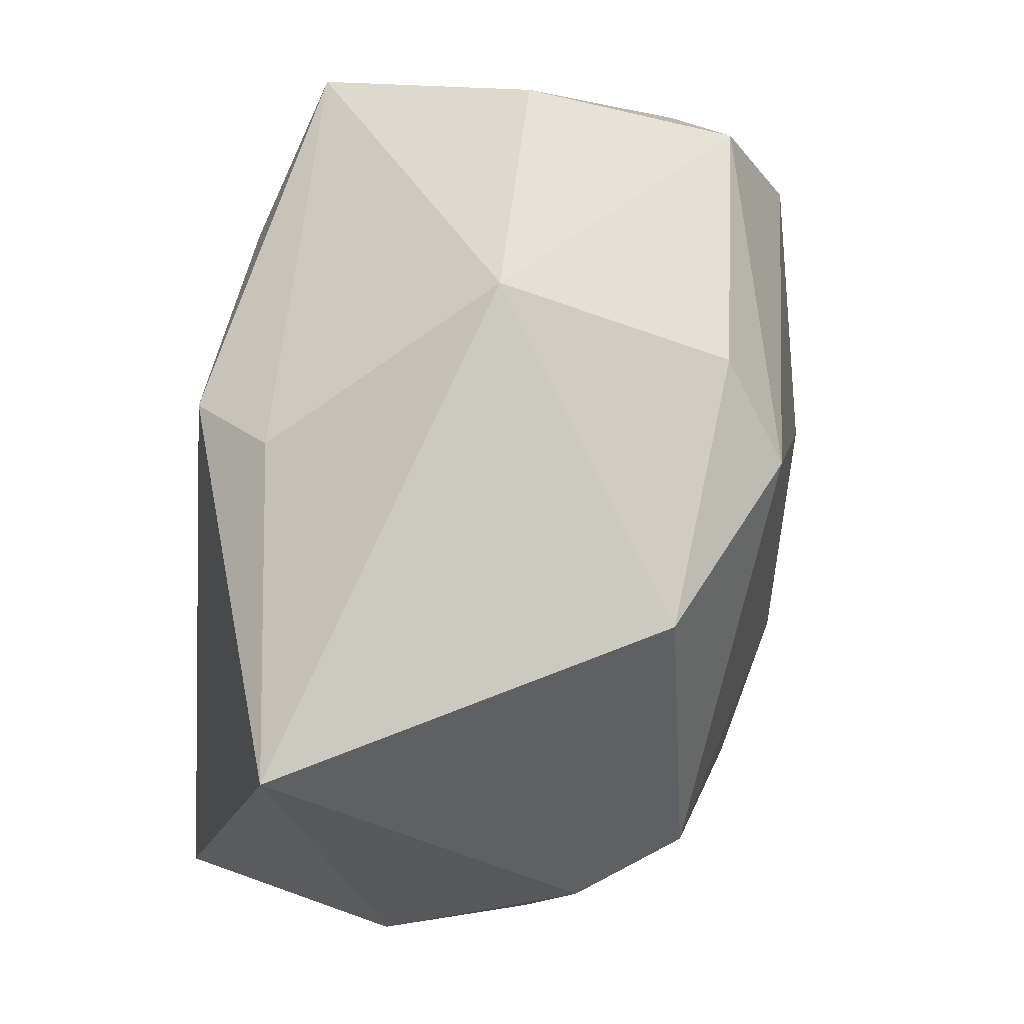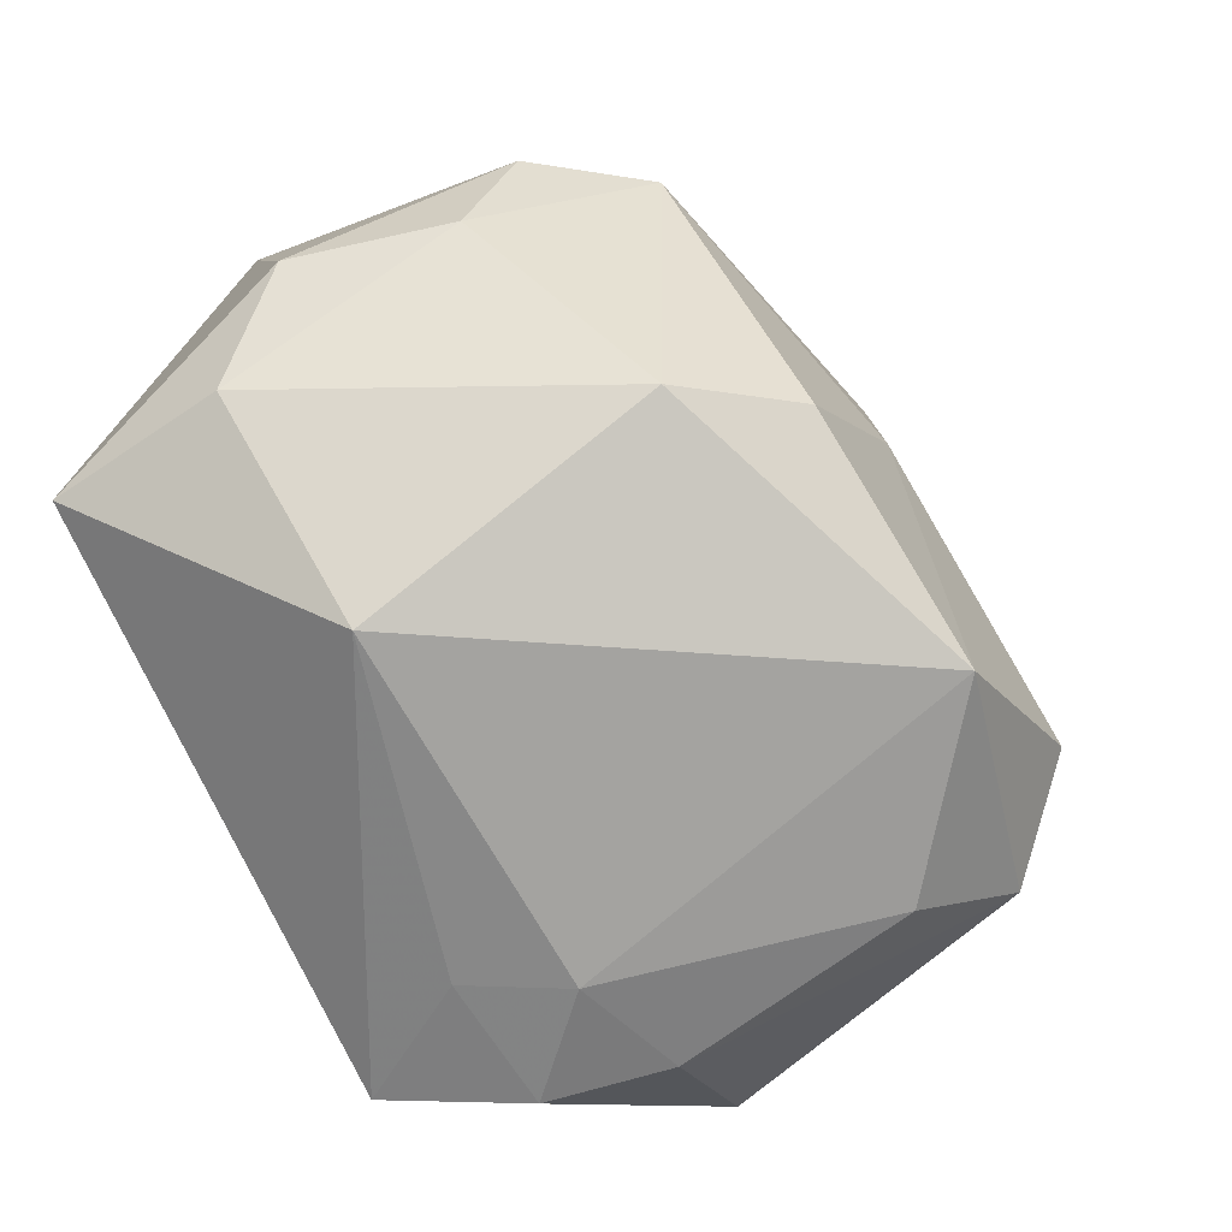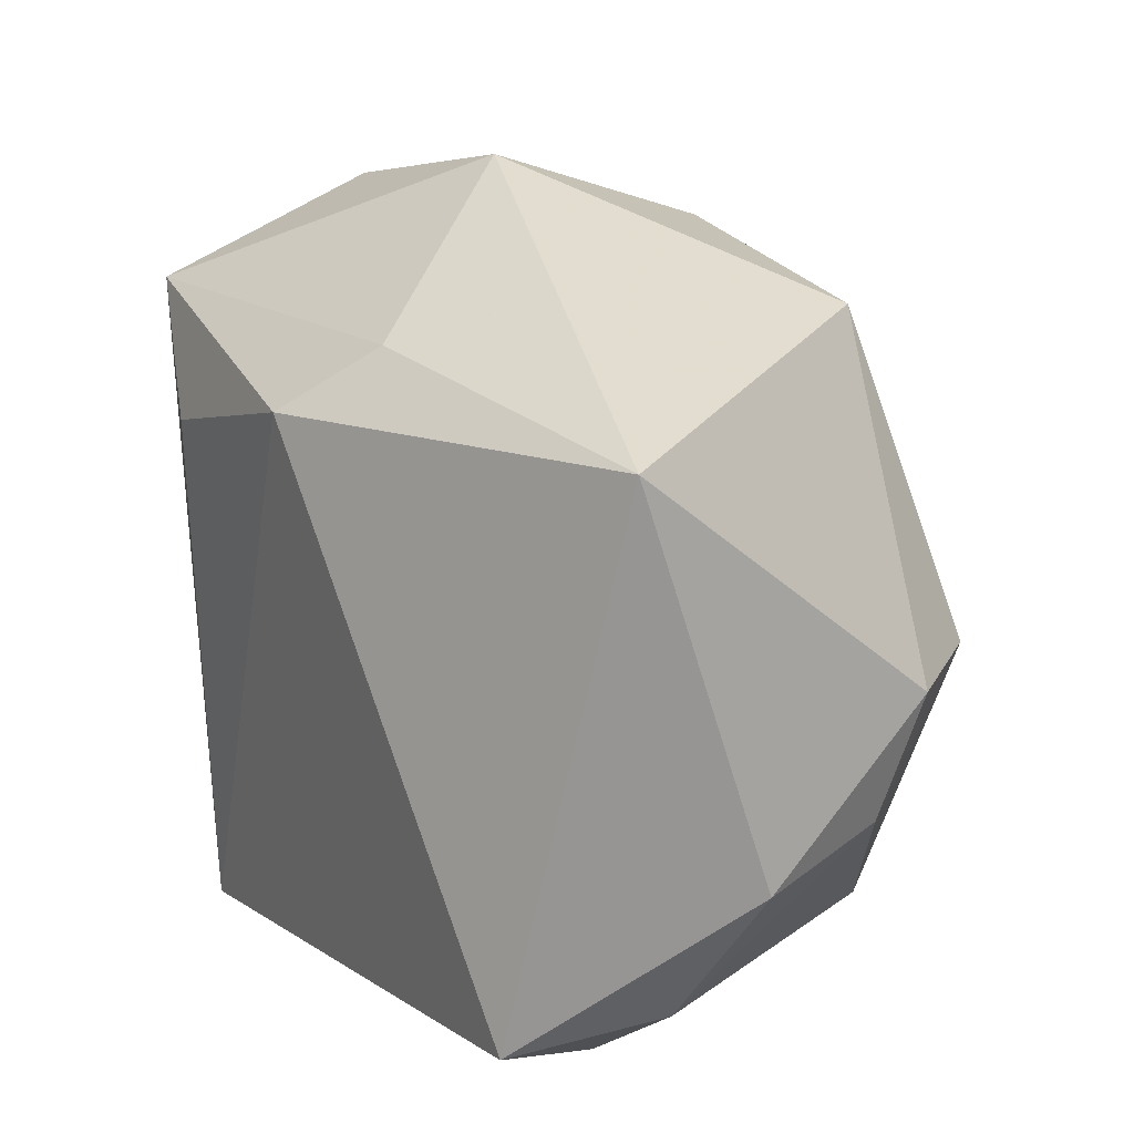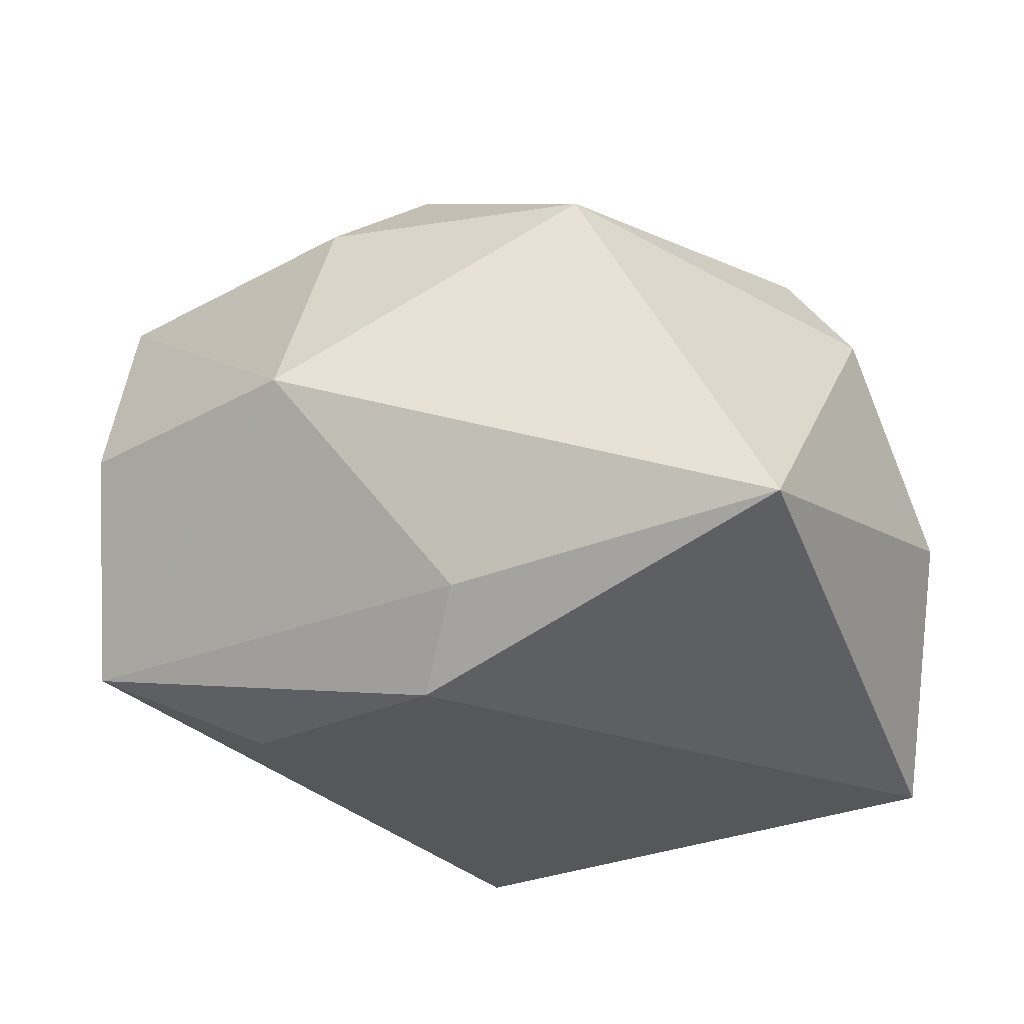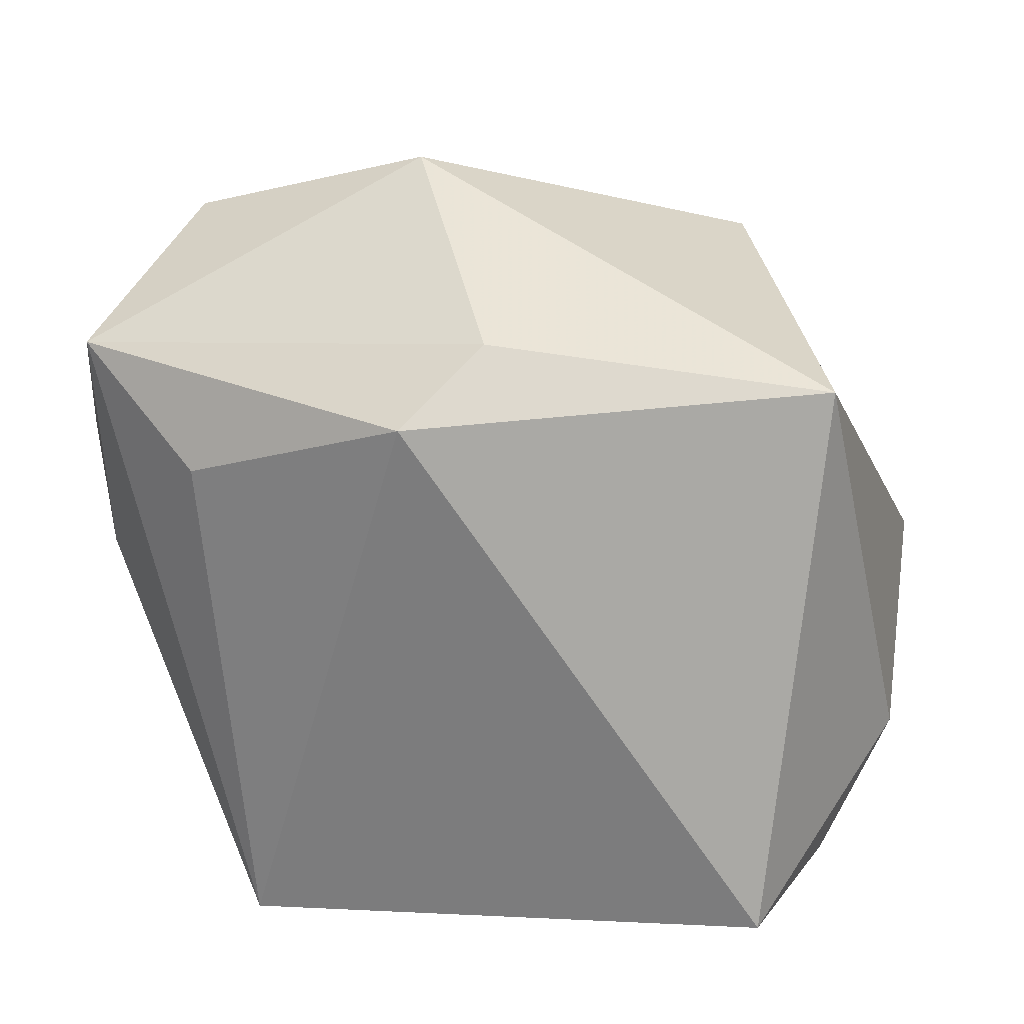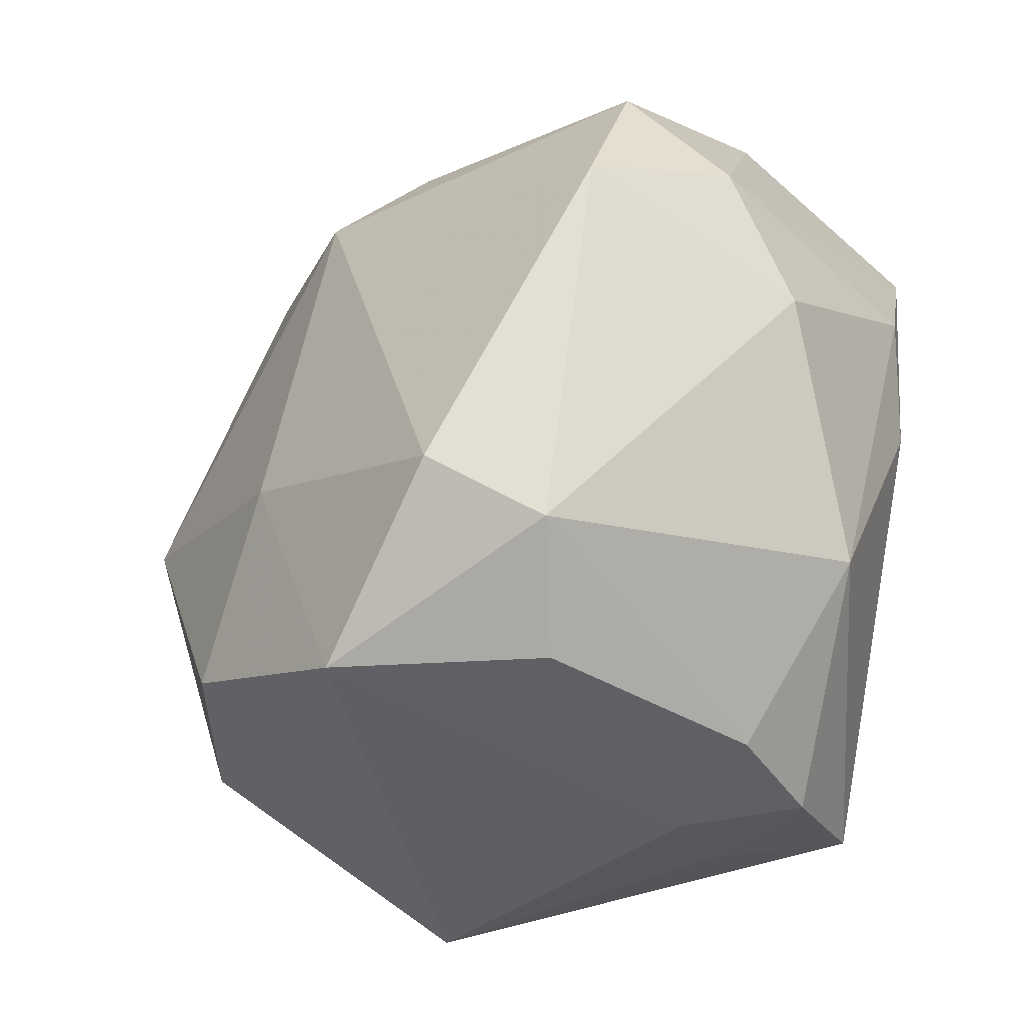
<metadata>
{"format":"obj","ext":"obj","renderer":"f3d","projection":"perspective","resolution":1024,"background":"white","views":[{"elev":71.2,"azim":-82.9,"up":"+Y"},{"elev":-69.2,"azim":-62.5,"up":"+Y"},{"elev":25.2,"azim":-123.2,"up":"+Y"},{"elev":-27.1,"azim":-157.3,"up":"+Z"},{"elev":26.9,"azim":-159.0,"up":"+Y"},{"elev":-36.1,"azim":45.9,"up":"+Y"}]}
</metadata>
<code>
v -0.0137 -0.01794 0.0221
v 0.00969 -0.02876 -0.006098
v -0.03137 -0.006675 0.00683
v 0.005533 0.02502 0.01729
v -0.0154 0.02443 0.01541
v 0.003441 -0.02507 0.02382
v 0.006452 -0.02751 -0.01322
v -0.005329 -0.005237 0.02418
v 0.03109 0.009977 -0.01053
v 0.02768 0.008962 0.02085
v -0.03452 -0.007282 -0.004456
v -0.02606 0.001688 0.01837
v 0.03351 0.001356 0.005581
v 0.006399 0.03232 4.1e-07
v 0.03266 0.01097 0.01111
v -0.03031 0.02337 -0.01256
v -0.0002341 0.01988 0.0223
v -0.03085 -0.01674 -0.009693
v 0.01549 -0.0139 0.02581
v -0.01704 -0.02876 -0.006855
v -0.03155 0.002315 0.01067
v -0.01995 -0.02112 0.01488
v 0.02116 -0.01889 0.01952
v -0.0009839 0.01973 -0.02234
v 0.02555 0.02613 -0.0001629
v 0.01631 -0.02737 -0.01241
v 0.0123 -0.02516 -0.02234
v 0.01849 -0.02644 -0.003712
v 0.02858 0.00103 -0.0131
v -0.02934 -0.01627 -0.02234
v 0.02889 -0.0151 -0.004337
v 0.02691 0.01978 0.01582
v 0.01594 -0.02557 0.0139
v -0.005166 0.02459 -0.01604
v 0.02756 0.0201 -0.01665
v 0.01665 0.01295 -0.02114
f 30 16 24
f 19 6 23
f 11 16 30
f 35 29 27
f 30 24 27
f 30 27 20
f 13 23 31
f 26 27 31
f 31 27 29
f 33 23 6
f 9 29 35
f 13 31 9
f 9 31 29
f 16 11 21
f 4 17 32
f 4 32 14
f 36 24 35
f 35 27 36
f 36 27 24
f 7 27 26
f 7 20 27
f 18 11 30
f 30 20 18
f 6 20 2
f 2 33 6
f 2 7 26
f 20 7 2
f 28 31 23
f 23 33 28
f 26 31 28
f 28 2 26
f 33 2 28
f 12 21 3
f 3 21 11
f 11 18 3
f 19 17 8
f 8 17 12
f 8 6 19
f 12 17 5
f 16 21 5
f 5 21 12
f 5 17 4
f 5 14 16
f 4 14 5
f 15 9 35
f 13 9 15
f 34 24 16
f 16 14 34
f 35 24 34
f 34 14 35
f 35 14 25
f 25 14 32
f 25 15 35
f 32 15 25
f 22 18 20
f 22 3 18
f 22 20 6
f 12 3 22
f 10 23 13
f 13 15 10
f 19 23 10
f 10 15 32
f 10 17 19
f 10 32 17
f 12 22 1
f 1 22 6
f 1 8 12
f 6 8 1

</code>
